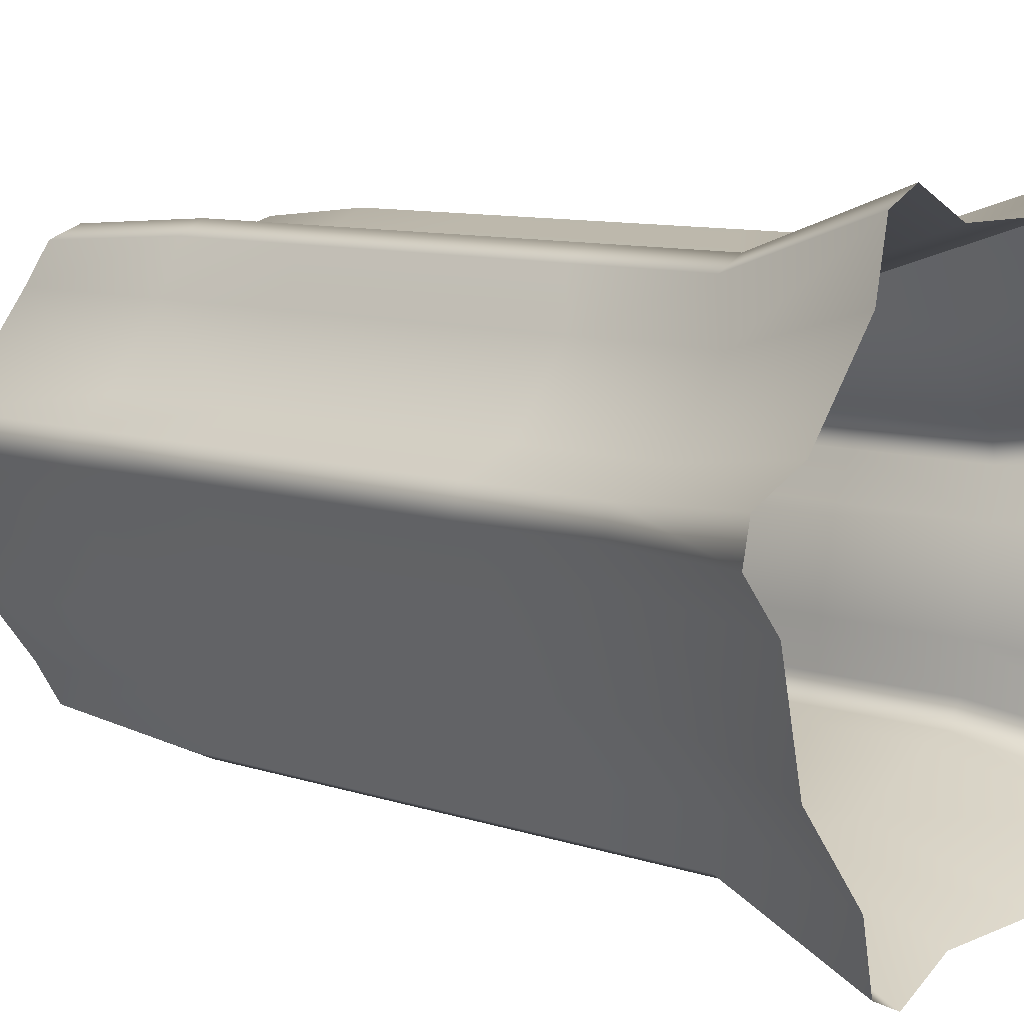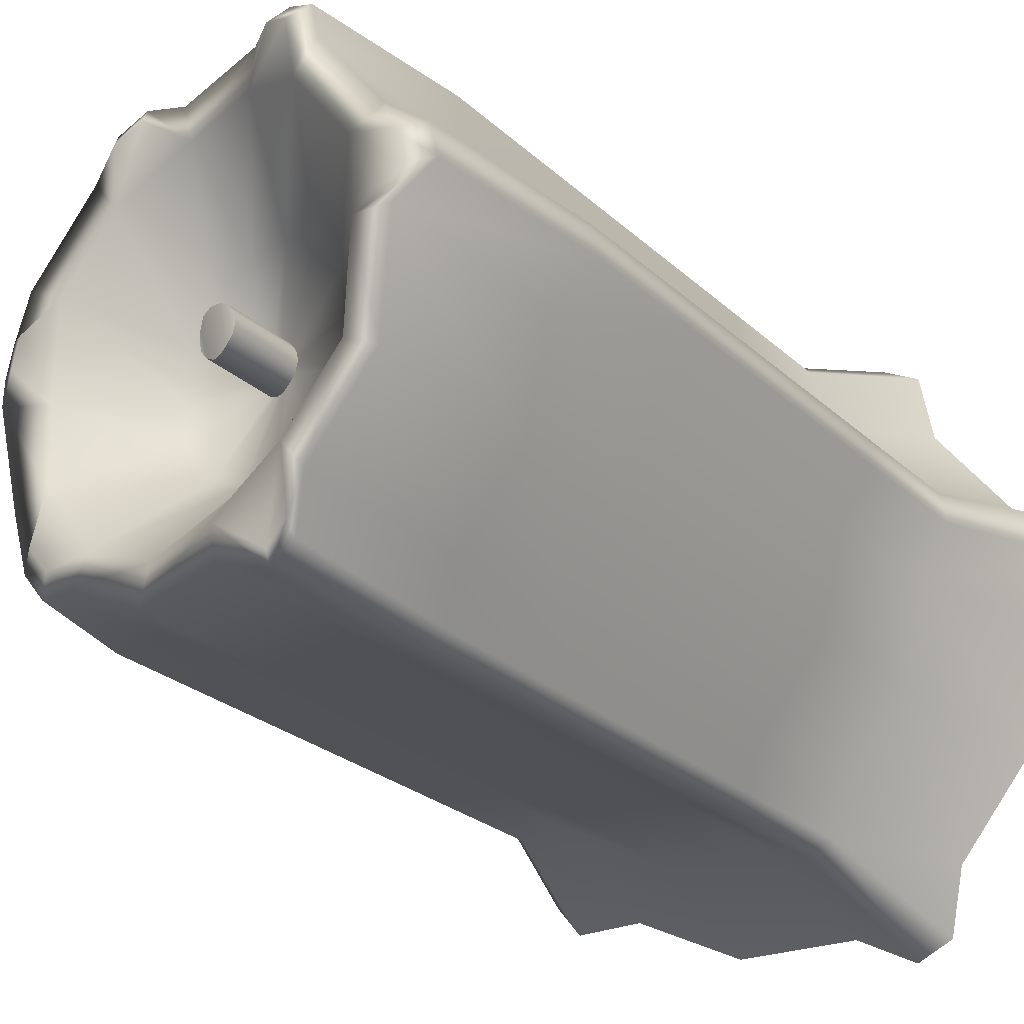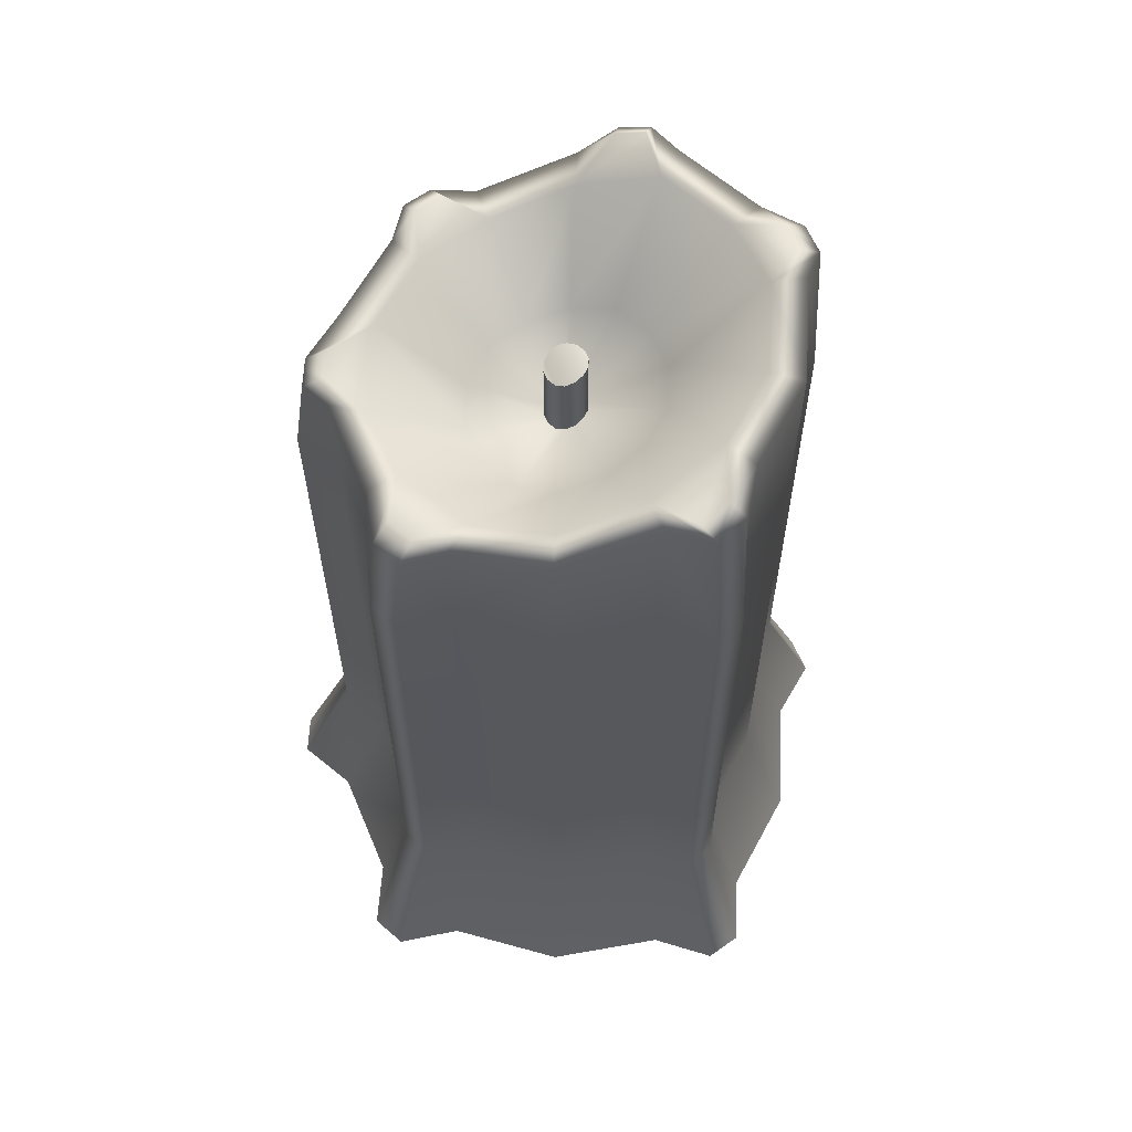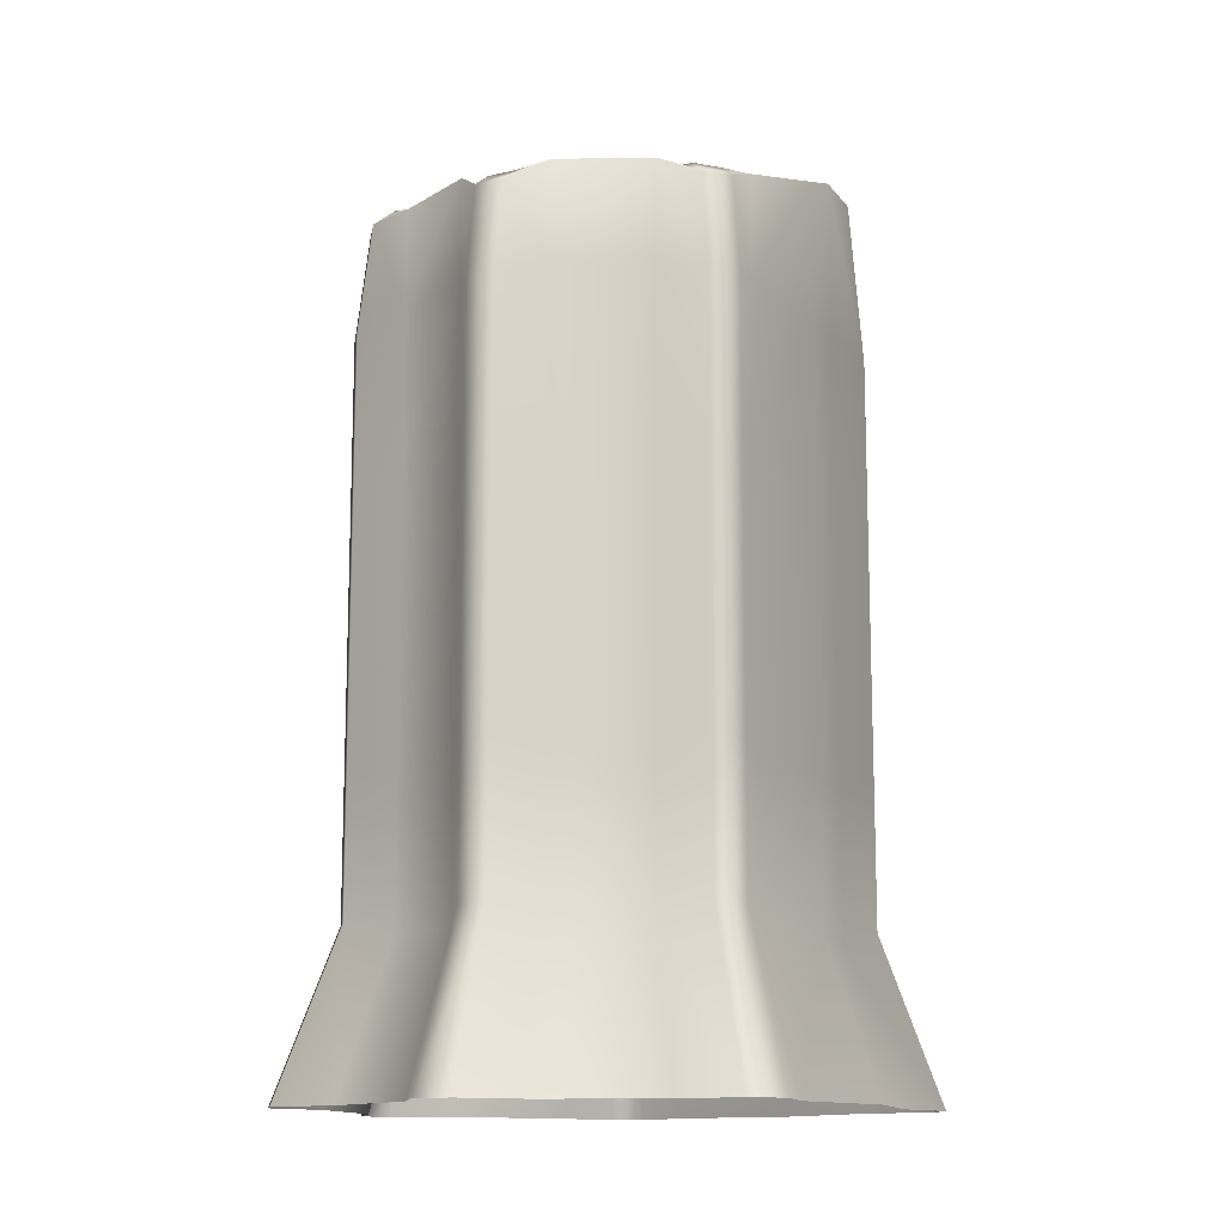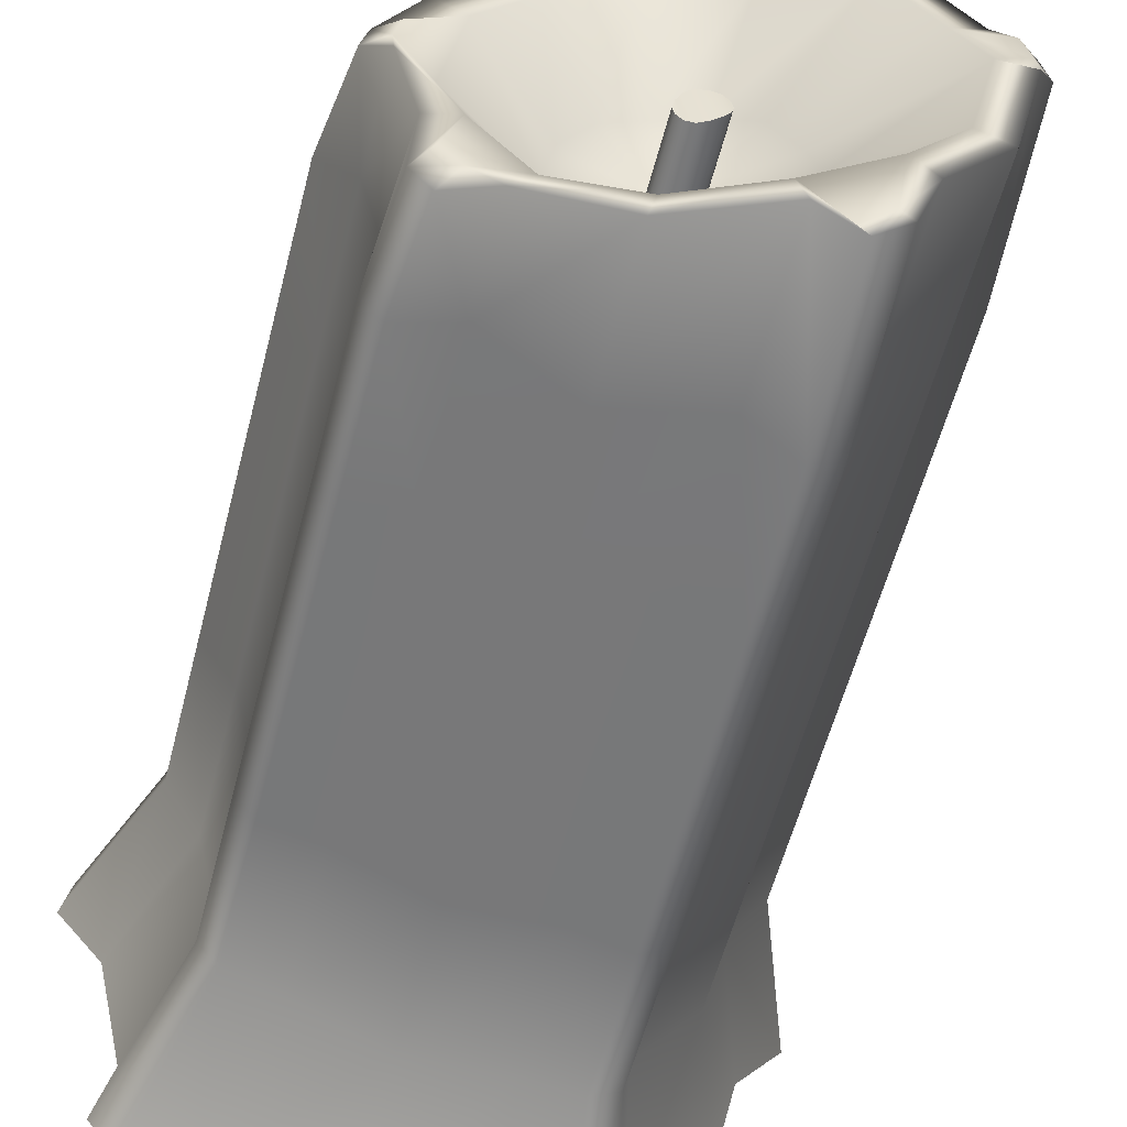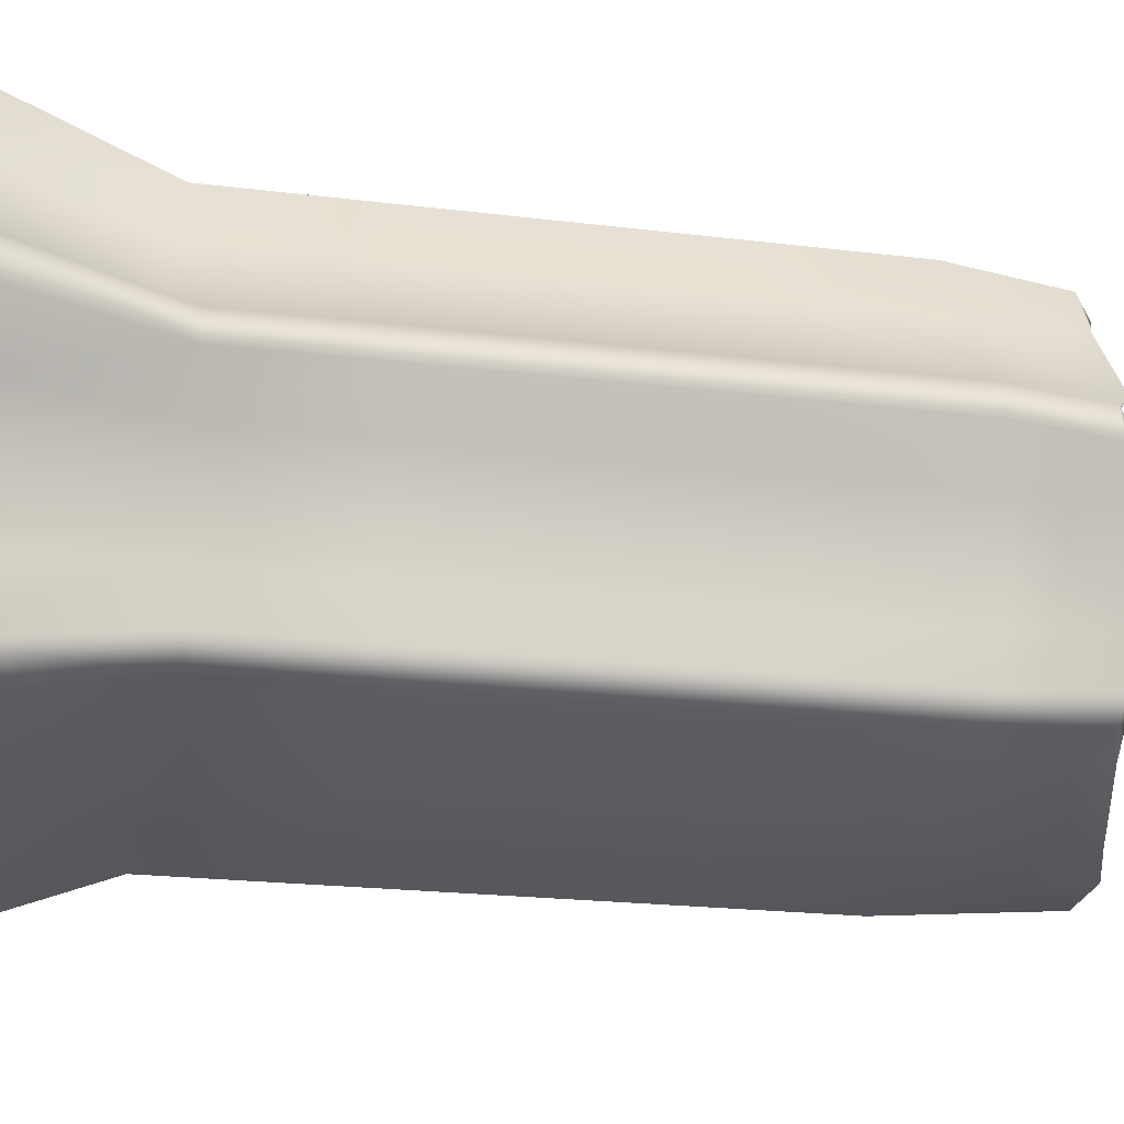
<metadata>
{"format":"obj","ext":"obj","renderer":"f3d","projection":"perspective","resolution":1024,"background":"white","views":[{"elev":9.4,"azim":-48.6,"up":"+Z"},{"elev":-23.9,"azim":-146.5,"up":"+Z"},{"elev":62.2,"azim":169.9,"up":"+Y"},{"elev":-13.0,"azim":105.1,"up":"+Y"},{"elev":-56.5,"azim":165.7,"up":"+Z"},{"elev":-19.8,"azim":76.7,"up":"+Z"}]}
</metadata>
<code>
g default
v 4.561 0.1321 -2.01
v 3.275 0.1321 -3.623
v 1.417 0.1321 -4.518
v -0.6452 0.1321 -4.518
v -2.503 0.1321 -3.623
v -3.789 0.1321 -2.01
v -4.248 0.1321 -1e-06
v -3.789 0.1321 2.01
v -2.503 0.1321 3.623
v -0.6452 0.1321 4.518
v 1.417 0.1321 4.518
v 3.275 0.1321 3.623
v 4.561 0.1321 2.01
v 5.02 0.1321 -0
v 3.742 14.82 -1.616
v 2.709 14.82 -2.912
v 1.215 15.2 -3.632
v -0.443 15.83 -3.632
v -1.937 16.09 -2.912
v -2.97 16.09 -1.616
v -3.339 16.4 -1e-06
v -2.97 16.09 1.616
v -1.937 16.09 2.912
v -0.443 15.45 3.632
v 1.215 14.82 3.632
v 2.709 14.82 2.912
v 3.742 14.82 1.616
v 4.111 14.82 -0
v 3.216 14.82 -1.363
v 2.344 14.82 -2.456
v 1.085 15.2 -3.062
v -0.3131 15.76 -3.062
v -1.573 16.09 -2.456
v -2.444 16.09 -1.363
v -2.755 16.4 -1e-06
v -2.444 16.09 1.363
v -1.573 16.09 2.456
v -0.3131 15.38 3.062
v 1.085 14.82 3.062
v 2.344 14.82 2.456
v 3.216 14.82 1.363
v 3.527 14.49 0
v 0.7084 13.58 -0.1553
v 0.6091 13.58 -0.2799
v 0.4656 13.61 -0.349
v 0.3062 13.69 -0.349
v 0.1627 13.74 -0.2799
v 0.06336 13.76 -0.1553
v 0.02791 13.76 0
v 0.06336 13.76 0.1553
v 0.1627 13.76 0.2799
v 0.3062 13.74 0.349
v 0.4656 13.72 0.349
v 0.6091 13.69 0.2799
v 0.7084 13.61 0.1553
v 0.7439 13.58 -0
v -2.97 13.03 1.616
v -3.339 13.03 -1e-06
v -2.97 13.03 -1.616
v -1.937 13.03 -2.912
v -0.443 13.03 -3.632
v 1.215 12.71 -3.632
v 2.709 13.03 -2.912
v 3.742 13.03 -1.616
v 4.111 13.03 -0
v 3.742 13.03 1.616
v 2.709 13.03 2.912
v 1.215 13.03 3.632
v -0.443 13.03 3.632
v -1.937 13.03 2.912
v -2.97 10.45 1.616
v -3.339 10.45 -1e-06
v -2.97 10.45 -1.616
v -1.937 10.45 -2.912
v -0.443 10.45 -3.632
v 1.215 10.45 -3.632
v 2.709 10.45 -2.912
v 3.742 10.45 -1.616
v 4.111 10.45 -0
v 3.742 10.45 1.616
v 2.709 10.45 2.912
v 1.215 10.45 3.632
v -0.443 10.45 3.632
v -1.937 10.45 2.912
v -2.97 7.872 1.616
v -3.339 7.872 -1e-06
v -2.97 7.872 -1.616
v -1.937 7.872 -2.912
v -0.443 7.872 -3.632
v 1.215 7.872 -3.632
v 2.709 7.872 -2.912
v 3.742 7.872 -1.616
v 4.111 7.872 -0
v 3.742 7.872 1.616
v 2.709 7.872 2.912
v 1.215 7.872 3.632
v -0.443 7.872 3.632
v -1.937 7.872 2.912
v -2.97 5.292 1.616
v -3.339 5.292 -1e-06
v -2.97 5.292 -1.616
v -1.937 5.292 -2.912
v -0.443 5.292 -3.632
v 1.215 5.292 -3.632
v 2.709 5.292 -2.912
v 3.742 5.292 -1.616
v 4.111 5.292 -0
v 3.742 5.292 1.616
v 2.709 5.292 2.912
v 1.215 5.292 3.632
v -0.443 5.292 3.632
v -1.937 5.292 2.912
v -2.97 2.712 1.616
v -3.339 2.712 -1e-06
v -2.97 2.712 -1.616
v -1.937 2.712 -2.912
v -0.443 2.712 -3.632
v 1.215 2.712 -3.632
v 2.709 2.712 -2.912
v 3.742 2.712 -1.616
v 4.111 2.712 -0
v 3.742 2.712 1.616
v 2.709 2.712 2.912
v 1.215 2.712 3.632
v -0.443 2.712 3.632
v -1.937 2.712 2.912
v 4.847 0.1321 -3.128
v 4.428 0.1321 -3.653
v 3.635 2.992 -2.937
v 3.972 2.992 -2.515
v 3.791 14.5 -2.37
v 3.454 14.5 -2.792
v 3.178 14.77 -2.553
v 3.496 14.77 -2.154
v 3.635 12.81 -2.937
v 3.972 12.81 -2.515
v 3.635 10.35 -2.937
v 3.972 10.35 -2.515
v 3.635 7.9 -2.937
v 3.972 7.9 -2.515
v 3.635 5.446 -2.937
v 3.972 5.446 -2.515
v -1.671 0.1321 -5.045
v -2.276 0.1321 -4.754
v -1.754 2.992 -3.822
v -1.268 2.992 -4.056
v -1.167 15.67 -3.847
v -1.654 15.85 -3.613
v -1.481 15.79 -3.29
v -1.022 15.59 -3.511
v -1.754 12.81 -3.822
v -1.268 12.81 -4.056
v -1.754 10.35 -3.822
v -1.268 10.35 -4.056
v -1.754 7.9 -3.822
v -1.268 7.9 -4.056
v -1.754 5.446 -3.822
v -1.268 5.446 -4.056
v -4.99 0.1321 0.8826
v -4.841 0.1321 1.537
v -3.816 2.992 1.236
v -3.936 2.992 0.7096
v -3.71 16.01 0.658
v -3.59 16.01 1.184
v -3.237 16.28 1.088
v -3.351 16.28 0.5916
v -3.816 12.81 1.236
v -3.936 12.81 0.7096
v -3.816 10.35 1.236
v -3.936 10.35 0.7096
v -3.816 7.9 1.236
v -3.936 7.9 0.7096
v -3.816 5.446 1.236
v -3.936 5.446 0.7096
v -2.276 0.1321 4.754
v -1.671 0.1321 5.045
v -1.268 2.992 4.056
v -1.754 2.992 3.822
v -1.654 15.85 3.613
v -1.167 15.67 3.847
v -1.022 15.96 3.511
v -1.481 16.17 3.29
v -1.268 12.81 4.056
v -1.754 12.81 3.822
v -1.268 10.35 4.056
v -1.754 10.35 3.822
v -1.268 7.9 4.056
v -1.754 7.9 3.822
v -1.268 5.446 4.056
v -1.754 5.446 3.822
v 2.443 0.1321 5.045
v 3.048 0.1321 4.754
v 2.526 2.992 3.822
v 2.039 2.992 4.056
v 1.939 14.74 3.847
v 2.425 14.74 3.613
v 2.253 15.01 3.29
v 1.794 15.01 3.511
v 2.526 12.81 3.822
v 2.039 12.81 4.056
v 2.526 10.35 3.822
v 2.039 10.35 4.056
v 2.526 7.9 3.822
v 2.039 7.9 4.056
v 2.526 5.446 3.822
v 2.039 5.446 4.056
v 5.613 0.1321 1.537
v 5.762 0.1321 0.8826
v 4.708 2.992 0.7096
v 4.588 2.992 1.236
v 4.362 14.42 1.184
v 4.482 14.42 0.658
v 4.122 14.69 0.5916
v 4.009 14.69 1.088
v 4.708 12.81 0.7096
v 4.588 12.81 1.236
v 4.708 10.35 0.7096
v 4.588 10.35 1.236
v 4.708 7.9 0.7096
v 4.588 7.9 1.236
v 4.708 5.446 0.7096
v 4.588 5.446 1.236
v -1.261 14.48 0
v -1.098 14.37 -0.7144
v -0.6407 14.35 -1.287
v 0.01952 14.15 -1.605
v 0.7523 13.84 -1.605
v 1.412 13.65 -1.287
v 1.869 13.65 -0.7144
v 2.032 13.54 -0
v 1.869 13.71 0.7144
v 1.412 13.82 1.287
v 0.7523 13.88 1.605
v 0.01952 14.1 1.605
v -0.6407 14.37 1.287
v -1.098 14.37 0.7144
v 0.6091 14.86 -0.2799
v 0.7084 14.9 0.1553
v 0.7439 14.86 -0
v 0.7084 14.86 -0.1553
v 0.4656 14.9 -0.349
v 0.6091 14.97 0.2799
v 0.3062 14.97 -0.349
v 0.4656 15.01 0.349
v 0.1627 15.03 -0.2799
v 0.3062 15.03 0.349
v 0.06336 15.04 -0.1553
v 0.1627 15.04 0.2799
v 0.02791 15.04 0
v 0.06336 15.04 0.1553
g CandleBurnt_001 Candles
f 127 128 129 130
f 2 3 118 119
f 3 4 117 118
f 143 144 145 146
f 5 6 115 116
f 6 7 114 115
f 159 160 161 162
f 8 9 126 113
f 175 176 177 178
f 10 11 124 125
f 191 192 193 194
f 12 13 122 123
f 207 208 209 210
f 14 1 120 121
f 131 132 133 134
f 16 17 31 30
f 17 18 32 31
f 147 148 149 150
f 19 20 34 33
f 20 21 35 34
f 163 164 165 166
f 22 23 37 36
f 179 180 181 182
f 24 25 39 38
f 195 196 197 198
f 26 27 41 40
f 211 212 213 214
f 28 15 29 42
f 29 30 228 229
f 30 31 227 228
f 31 32 226 227
f 32 33 225 226
f 33 34 224 225
f 34 35 223 224
f 35 36 236 223
f 36 37 235 236
f 37 38 234 235
f 38 39 233 234
f 39 40 232 233
f 40 41 231 232
f 41 42 230 231
f 42 29 229 230
f 168 167 164 163
f 59 58 21 20
f 60 59 20 19
f 152 151 148 147
f 62 61 18 17
f 63 62 17 16
f 136 135 132 131
f 65 64 15 28
f 216 215 212 211
f 67 66 27 26
f 200 199 196 195
f 69 68 25 24
f 184 183 180 179
f 57 70 23 22
f 170 169 167 168
f 73 72 58 59
f 74 73 59 60
f 154 153 151 152
f 76 75 61 62
f 77 76 62 63
f 138 137 135 136
f 79 78 64 65
f 218 217 215 216
f 81 80 66 67
f 202 201 199 200
f 83 82 68 69
f 186 185 183 184
f 71 84 70 57
f 172 171 169 170
f 87 86 72 73
f 88 87 73 74
f 156 155 153 154
f 90 89 75 76
f 91 90 76 77
f 140 139 137 138
f 93 92 78 79
f 220 219 217 218
f 95 94 80 81
f 204 203 201 202
f 97 96 82 83
f 188 187 185 186
f 85 98 84 71
f 174 173 171 172
f 101 100 86 87
f 102 101 87 88
f 158 157 155 156
f 104 103 89 90
f 105 104 90 91
f 142 141 139 140
f 107 106 92 93
f 222 221 219 220
f 109 108 94 95
f 206 205 203 204
f 111 110 96 97
f 190 189 187 188
f 99 112 98 85
f 162 161 173 174
f 115 114 100 101
f 116 115 101 102
f 146 145 157 158
f 118 117 103 104
f 119 118 104 105
f 130 129 141 142
f 121 120 106 107
f 210 209 221 222
f 123 122 108 109
f 194 193 205 206
f 125 124 110 111
f 178 177 189 190
f 113 126 112 99
f 2 119 129 128
f 120 1 127 130
f 16 30 133 132
f 30 29 134 133
f 29 15 131 134
f 63 16 132 135
f 15 64 136 131
f 77 63 135 137
f 64 78 138 136
f 91 77 137 139
f 78 92 140 138
f 105 91 139 141
f 92 106 142 140
f 119 105 141 129
f 106 120 130 142
f 5 116 145 144
f 117 4 143 146
f 19 33 149 148
f 33 32 150 149
f 32 18 147 150
f 60 19 148 151
f 18 61 152 147
f 74 60 151 153
f 61 75 154 152
f 88 74 153 155
f 75 89 156 154
f 102 88 155 157
f 89 103 158 156
f 116 102 157 145
f 103 117 146 158
f 8 113 161 160
f 114 7 159 162
f 22 36 165 164
f 36 35 166 165
f 35 21 163 166
f 57 22 164 167
f 21 58 168 163
f 71 57 167 169
f 58 72 170 168
f 85 71 169 171
f 72 86 172 170
f 99 85 171 173
f 86 100 174 172
f 113 99 173 161
f 100 114 162 174
f 10 125 177 176
f 126 9 175 178
f 24 38 181 180
f 38 37 182 181
f 37 23 179 182
f 69 24 180 183
f 23 70 184 179
f 83 69 183 185
f 70 84 186 184
f 97 83 185 187
f 84 98 188 186
f 111 97 187 189
f 98 112 190 188
f 125 111 189 177
f 112 126 178 190
f 12 123 193 192
f 124 11 191 194
f 26 40 197 196
f 40 39 198 197
f 39 25 195 198
f 67 26 196 199
f 25 68 200 195
f 81 67 199 201
f 68 82 202 200
f 95 81 201 203
f 82 96 204 202
f 109 95 203 205
f 96 110 206 204
f 123 109 205 193
f 110 124 194 206
f 14 121 209 208
f 122 13 207 210
f 28 42 213 212
f 42 41 214 213
f 41 27 211 214
f 65 28 212 215
f 27 66 216 211
f 79 65 215 217
f 66 80 218 216
f 93 79 217 219
f 80 94 220 218
f 107 93 219 221
f 94 108 222 220
f 121 107 221 209
f 108 122 210 222
f 224 223 49 48
f 225 224 48 47
f 226 225 47 46
f 227 226 46 45
f 228 227 45 44
f 229 228 44 43
f 230 229 43 56
f 231 230 56 55
f 232 231 55 54
f 233 232 54 53
f 234 233 53 52
f 235 234 52 51
f 236 235 51 50
f 223 236 50 49
f 237 238 239 240
f 237 241 242 238
f 242 241 243 244
f 244 243 245 246
f 246 245 247 248
f 248 247 249 250
f 55 56 239 238
f 56 43 240 239
f 43 44 237 240
f 44 45 241 237
f 54 55 238 242
f 45 46 243 241
f 53 54 242 244
f 46 47 245 243
f 52 53 244 246
f 47 48 247 245
f 51 52 246 248
f 48 49 249 247
f 49 50 250 249
f 50 51 248 250

</code>
